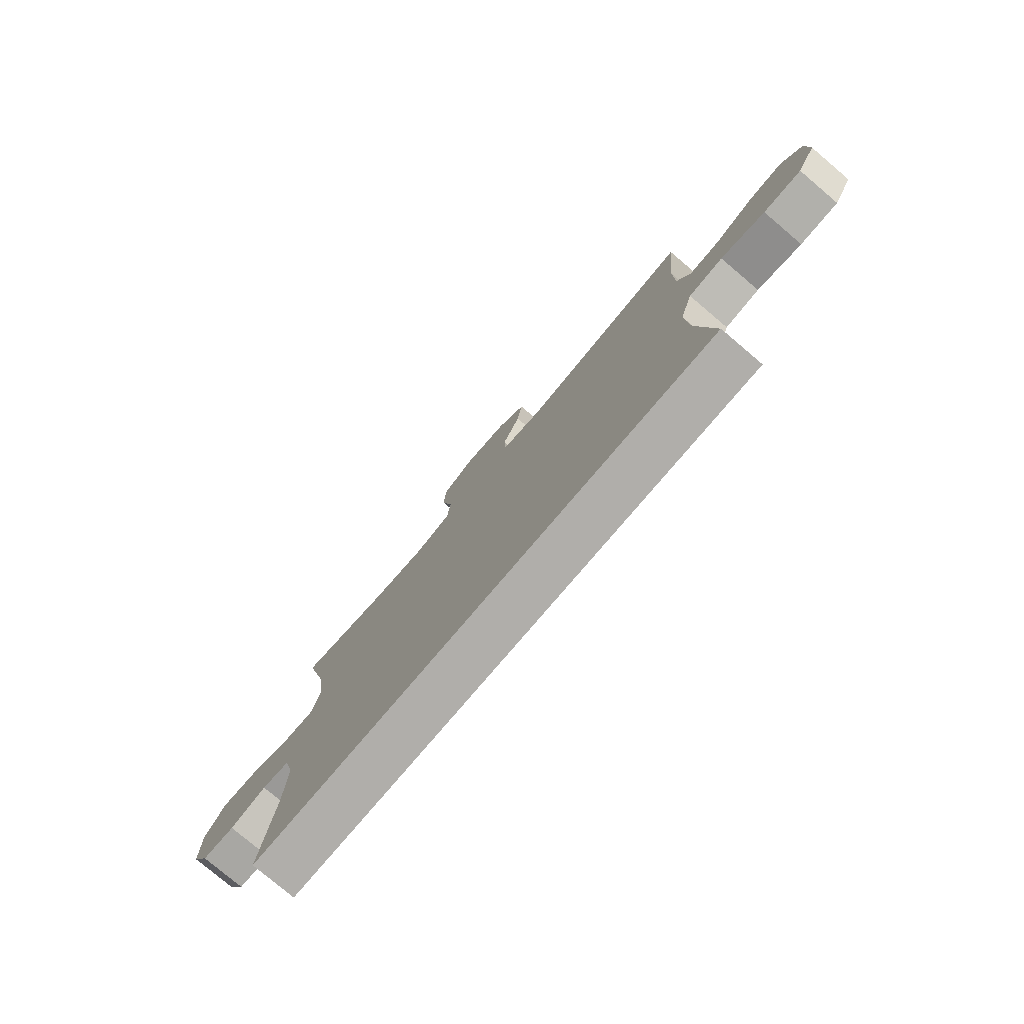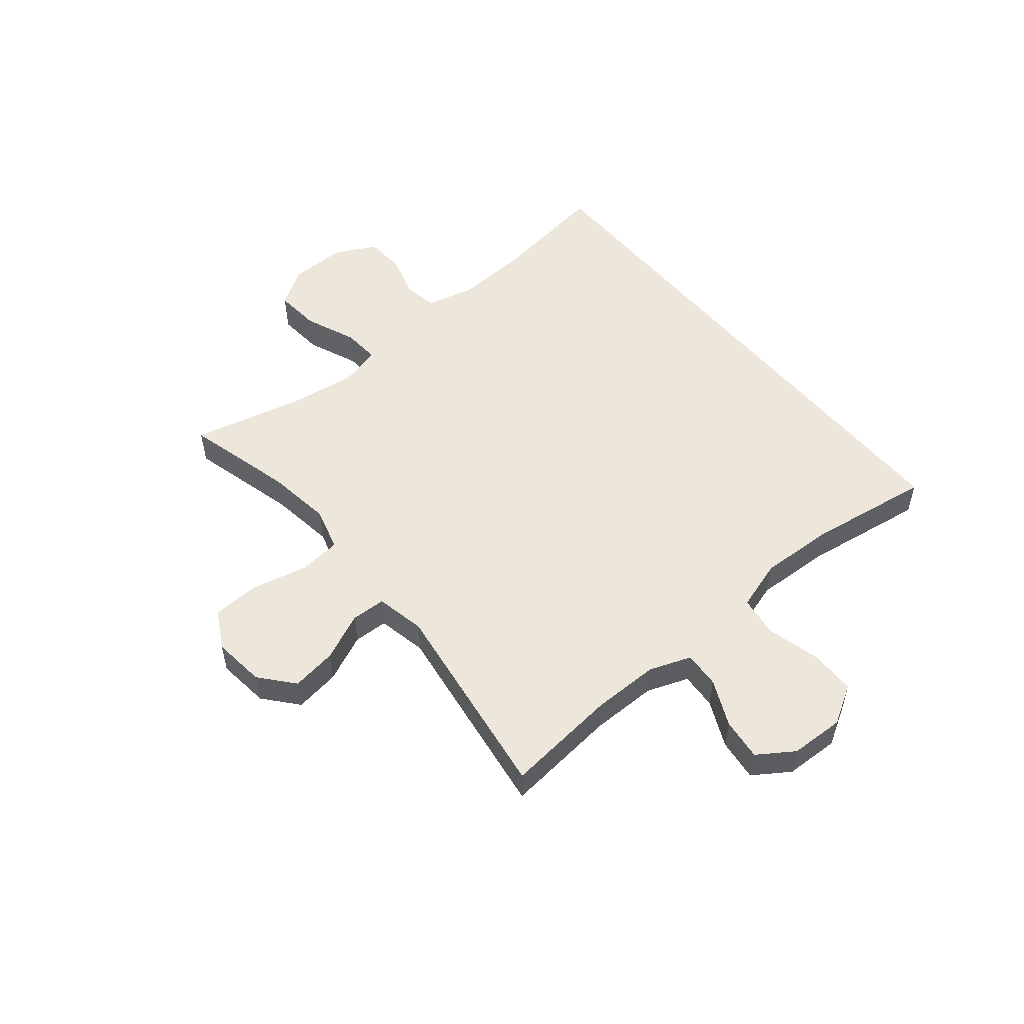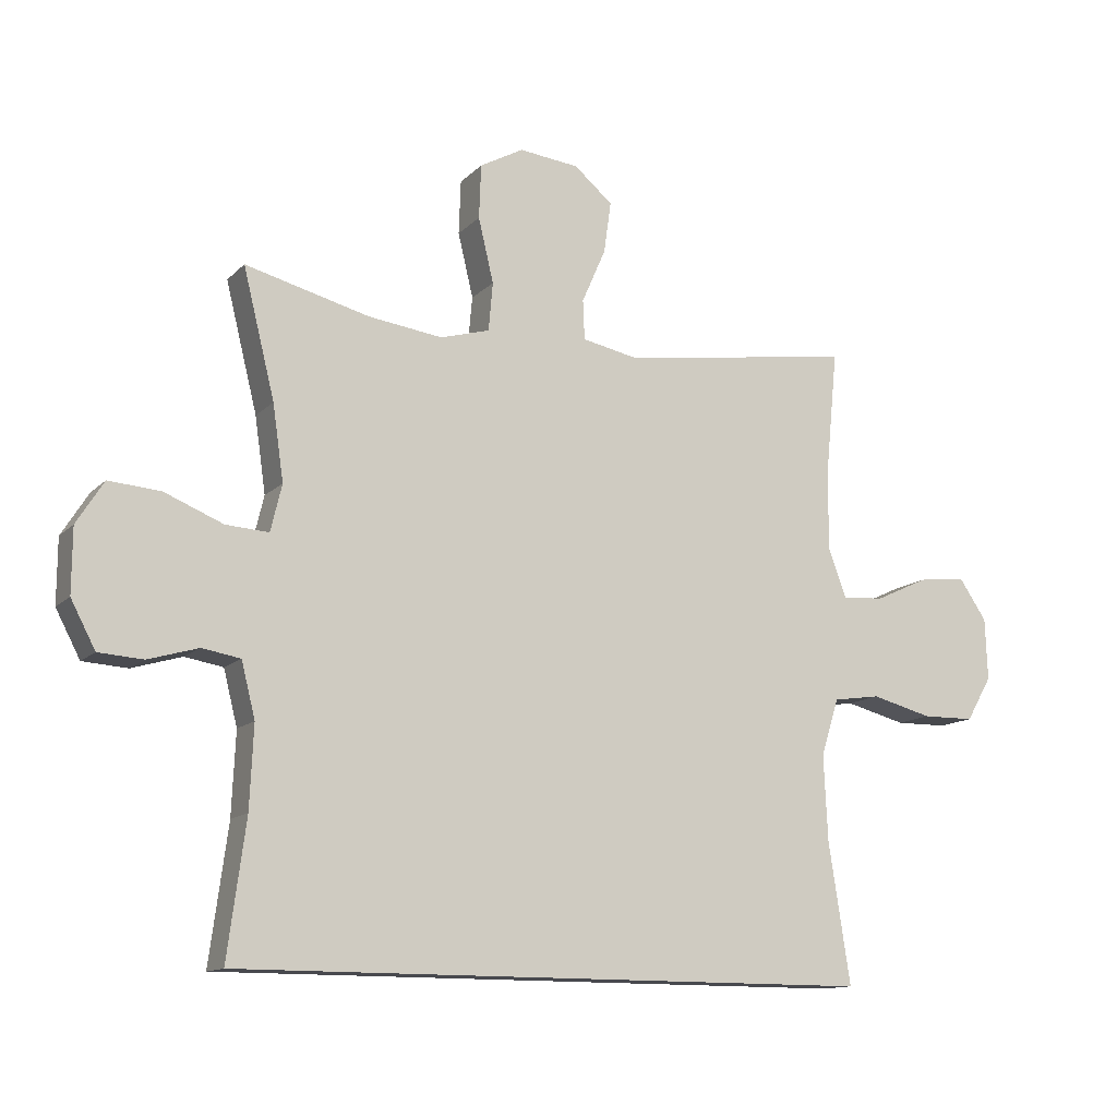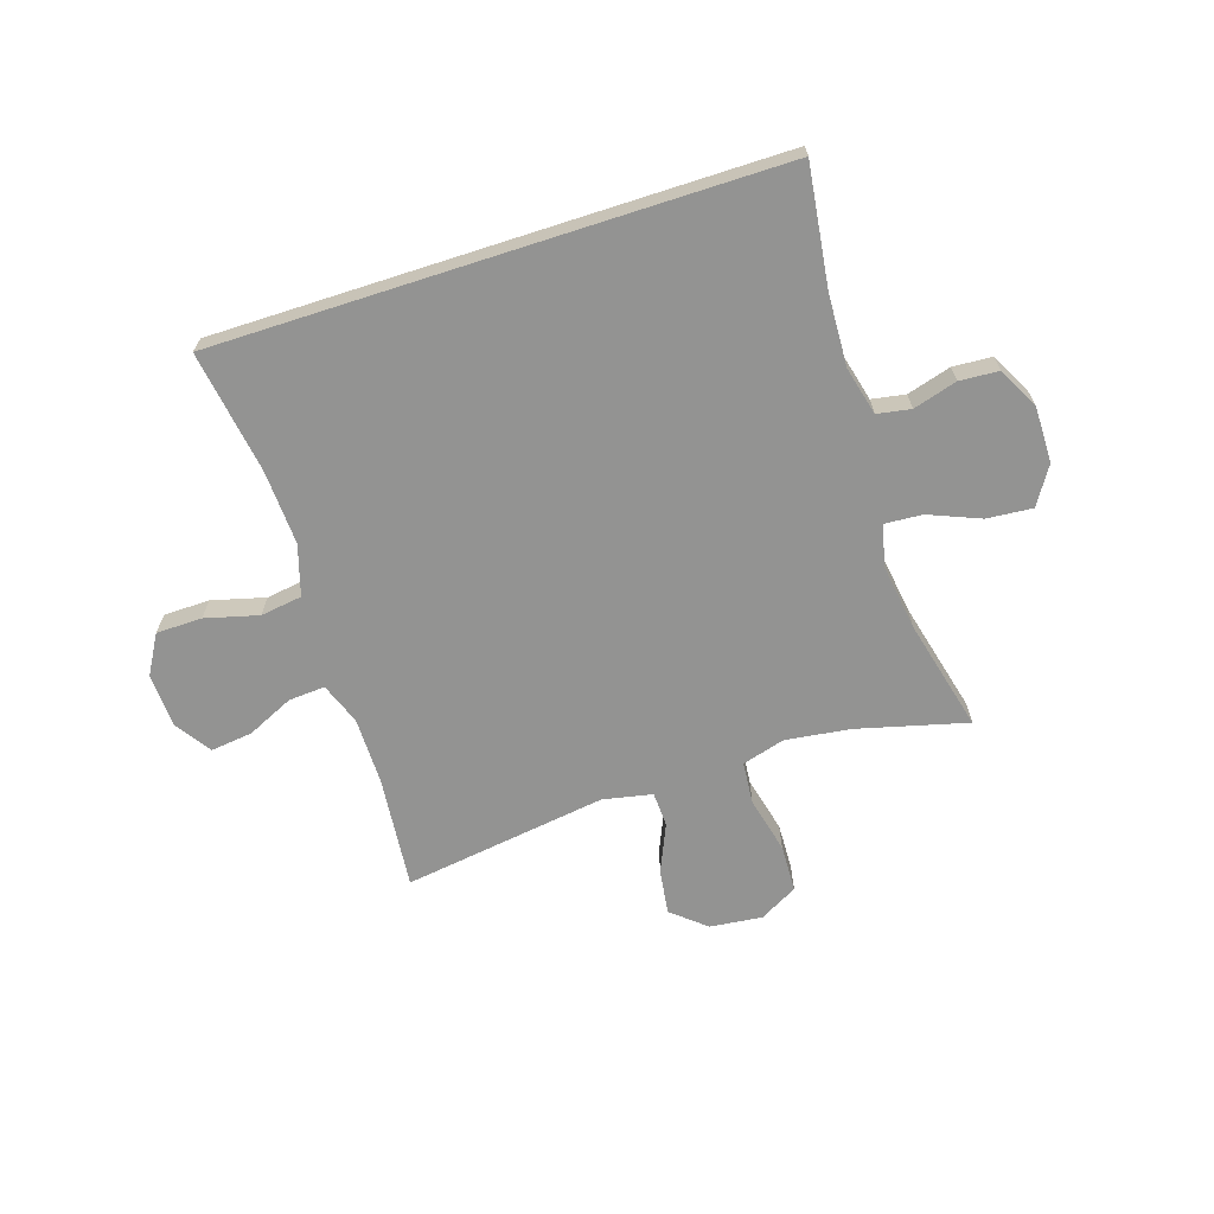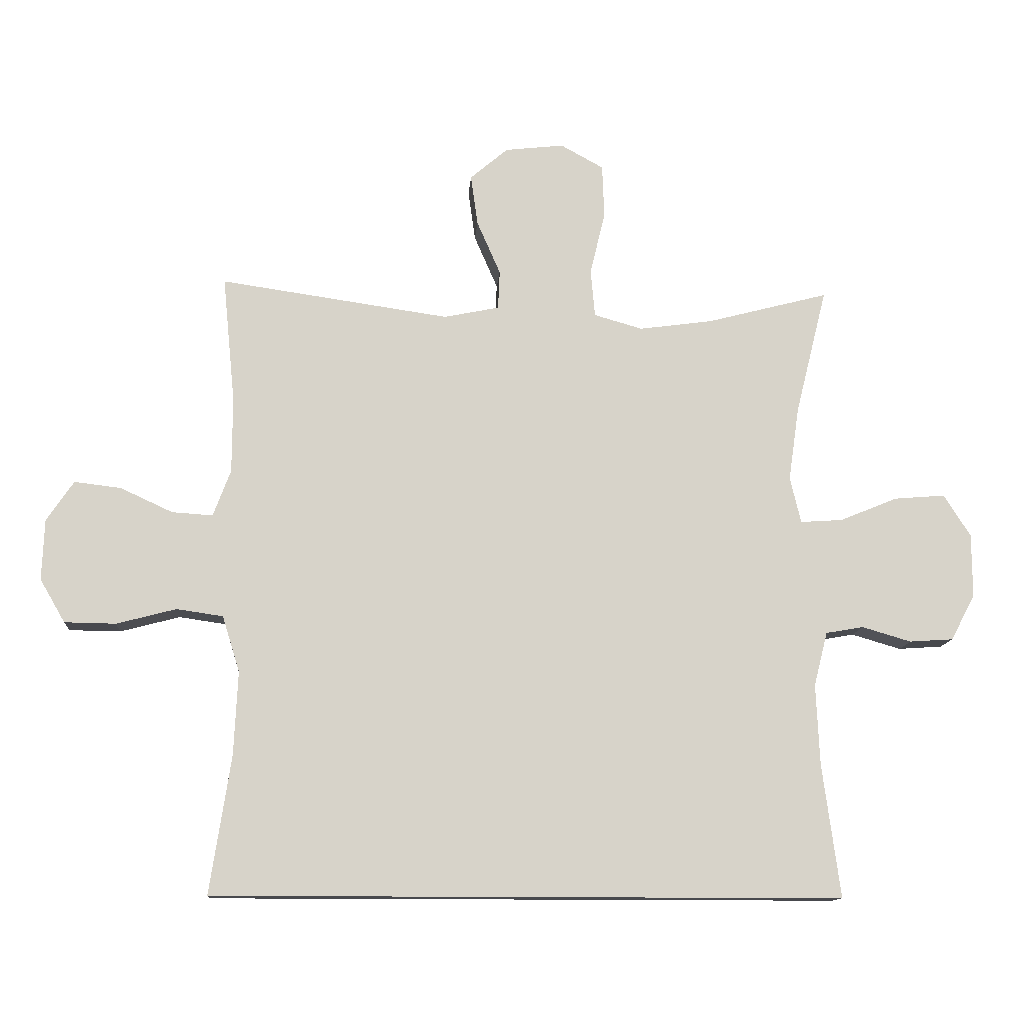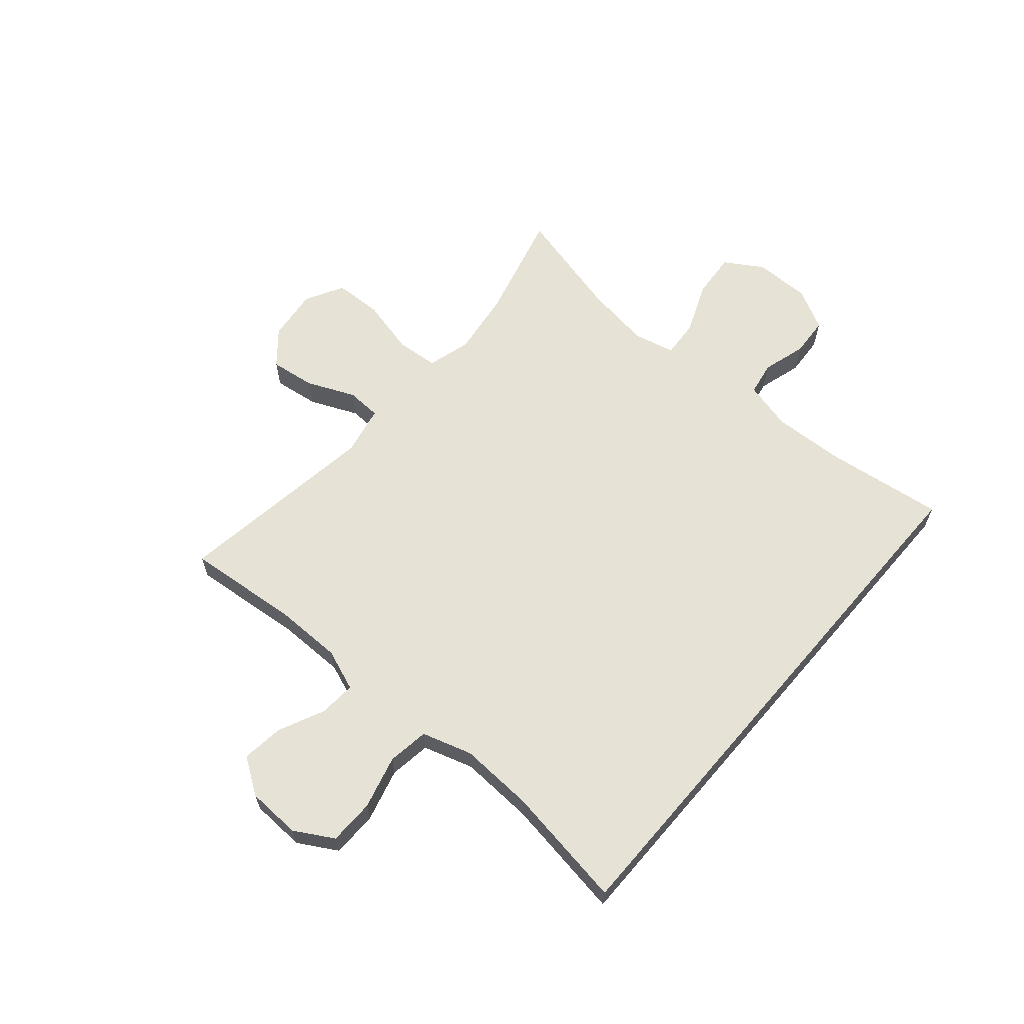
<metadata>
{"format":"obj","ext":"obj","renderer":"f3d","projection":"perspective","resolution":1024,"background":"white","views":[{"elev":-77.7,"azim":49.7,"up":"+Z"},{"elev":53.4,"azim":50.3,"up":"+Y"},{"elev":-12.7,"azim":-26.4,"up":"+Z"},{"elev":-66.7,"azim":-162.1,"up":"+Y"},{"elev":-12.5,"azim":175.8,"up":"+Z"},{"elev":63.4,"azim":130.7,"up":"+Y"}]}
</metadata>
<code>
o path1296
v 0.1292 0.0375 0.422
v 0.04106 0.0375 0.44
v 0.03841 0.0375 0.5017
v 0.07577 0.0375 0.587
v 0.08701 0.0375 0.6676
v 0.02681 0.0375 0.7185
v -0.06678 0.0375 0.729
v -0.1349 0.0375 0.6915
v -0.1379 0.0375 0.6066
v -0.1141 0.0375 0.5065
v -0.1208 0.0375 0.4309
v -0.1978 0.0375 0.4088
v -0.3142 0.0375 0.4245
v -0.5081 0.0375 0.4748
v -0.4585 0.0375 0.2748
v -0.4415 0.0375 0.1568
v -0.459 0.0375 0.08358
v -0.526 0.0375 0.08799
v -0.6175 0.0375 0.1255
v -0.6987 0.0375 0.1322
v -0.7411 0.0375 0.06506
v -0.7416 0.0375 -0.0356
v -0.7032 0.0375 -0.1086
v -0.6334 0.0375 -0.1133
v -0.5551 0.0375 -0.09025
v -0.4954 0.0375 -0.1007
v -0.4738 0.0375 -0.1868
v -0.4796 0.0375 -0.3149
v -0.5081 0.0375 -0.5271
v 0.4936 0.0375 -0.5271
v 0.4598 0.0375 -0.3075
v 0.4536 0.0375 -0.1749
v 0.481 0.0375 -0.08575
v 0.555 0.0375 -0.0749
v 0.6501 0.0375 -0.09983
v 0.7318 0.0375 -0.09858
v 0.7718 0.0375 -0.02959
v 0.7679 0.0375 0.06703
v 0.7248 0.0375 0.1308
v 0.6503 0.0375 0.1219
v 0.5673 0.0375 0.08344
v 0.5023 0.0375 0.07911
v 0.4744 0.0375 0.1533
v 0.4739 0.0375 0.2726
v 0.4936 0.0375 0.4748
v 0.1292 -0.0375 0.422
v 0.04106 -0.0375 0.44
v 0.03841 -0.0375 0.5017
v 0.07577 -0.0375 0.587
v 0.08701 -0.0375 0.6676
v 0.02681 -0.0375 0.7185
v -0.06678 -0.0375 0.729
v -0.1349 -0.0375 0.6915
v -0.1379 -0.0375 0.6066
v -0.1141 -0.0375 0.5065
v -0.1208 -0.0375 0.4309
v -0.1978 -0.0375 0.4088
v -0.3142 -0.0375 0.4245
v -0.5081 -0.0375 0.4748
v -0.4585 -0.0375 0.2748
v -0.4415 -0.0375 0.1568
v -0.459 -0.0375 0.08358
v -0.526 -0.0375 0.08799
v -0.6175 -0.0375 0.1255
v -0.6987 -0.0375 0.1322
v -0.7411 -0.0375 0.06506
v -0.7416 -0.0375 -0.0356
v -0.7032 -0.0375 -0.1086
v -0.6334 -0.0375 -0.1133
v -0.5551 -0.0375 -0.09025
v -0.4954 -0.0375 -0.1007
v -0.4738 -0.0375 -0.1868
v -0.4796 -0.0375 -0.3149
v -0.5081 -0.0375 -0.5271
v 0.4936 -0.0375 -0.5271
v 0.4598 -0.0375 -0.3075
v 0.4536 -0.0375 -0.1749
v 0.481 -0.0375 -0.08575
v 0.555 -0.0375 -0.0749
v 0.6501 -0.0375 -0.09983
v 0.7318 -0.0375 -0.09858
v 0.7718 -0.0375 -0.02959
v 0.7679 -0.0375 0.06703
v 0.7248 -0.0375 0.1308
v 0.6503 -0.0375 0.1219
v 0.5673 -0.0375 0.08344
v 0.5023 -0.0375 0.07911
v 0.4744 -0.0375 0.1533
v 0.4739 -0.0375 0.2726
v 0.4936 -0.0375 0.4748
v -0.7411 0.0375 0.06506
v -0.7416 0.0375 -0.0356
v -0.7032 0.0375 -0.1086
v -0.6987 0.0375 0.1322
v -0.6987 0.0375 0.1322
v -0.6334 0.0375 -0.1133
v -0.6175 0.0375 0.1255
v -0.5551 0.0375 -0.09025
v -0.526 0.0375 0.08799
v -0.4954 0.0375 -0.1007
v -0.4954 0.0375 -0.1007
v -0.459 0.0375 0.08358
v -0.459 0.0375 0.08358
v -0.5081 0.0375 -0.5271
v -0.5081 0.0375 -0.5271
v 0.4936 0.0375 -0.5271
v 0.4936 0.0375 -0.5271
v -0.4738 0.0375 -0.1868
v -0.4796 0.0375 -0.3149
v -0.5081 0.0375 0.4748
v -0.5081 0.0375 0.4748
v -0.4585 0.0375 0.2748
v -0.4415 0.0375 0.1568
v -0.3142 0.0375 0.4245
v -0.1978 0.0375 0.4088
v -0.1208 0.0375 0.4309
v -0.1208 0.0375 0.4309
v -0.1349 0.0375 0.6915
v -0.1379 0.0375 0.6066
v -0.1141 0.0375 0.5065
v -0.06678 0.0375 0.729
v 0.02681 0.0375 0.7185
v 0.08701 0.0375 0.6676
v 0.04106 0.0375 0.44
v 0.04106 0.0375 0.44
v 0.03841 0.0375 0.5017
v 0.07577 0.0375 0.587
v 0.1292 0.0375 0.422
v 0.4598 0.0375 -0.3075
v 0.4536 0.0375 -0.1749
v 0.481 0.0375 -0.08575
v 0.481 0.0375 -0.08575
v 0.4936 0.0375 0.4748
v 0.4936 0.0375 0.4748
v 0.4744 0.0375 0.1533
v 0.4739 0.0375 0.2726
v 0.5023 0.0375 0.07911
v 0.5023 0.0375 0.07911
v 0.555 0.0375 -0.0749
v 0.5673 0.0375 0.08344
v 0.6501 0.0375 -0.09983
v 0.6503 0.0375 0.1219
v 0.7318 0.0375 -0.09858
v 0.7248 0.0375 0.1308
v 0.7248 0.0375 0.1308
v 0.7679 0.0375 0.06703
v 0.7718 0.0375 -0.02959
v -0.7411 -0.0375 0.06506
v -0.7416 -0.0375 -0.0356
v -0.7032 -0.0375 -0.1086
v -0.6987 -0.0375 0.1322
v -0.6987 -0.0375 0.1322
v -0.6334 -0.0375 -0.1133
v -0.6175 -0.0375 0.1255
v -0.5551 -0.0375 -0.09025
v -0.526 -0.0375 0.08799
v -0.4954 -0.0375 -0.1007
v -0.4954 -0.0375 -0.1007
v -0.459 -0.0375 0.08358
v -0.459 -0.0375 0.08358
v -0.5081 -0.0375 -0.5271
v -0.5081 -0.0375 -0.5271
v 0.4936 -0.0375 -0.5271
v 0.4936 -0.0375 -0.5271
v -0.4738 -0.0375 -0.1868
v -0.4796 -0.0375 -0.3149
v -0.5081 -0.0375 0.4748
v -0.5081 -0.0375 0.4748
v -0.4585 -0.0375 0.2748
v -0.4415 -0.0375 0.1568
v -0.3142 -0.0375 0.4245
v -0.1978 -0.0375 0.4088
v -0.1208 -0.0375 0.4309
v -0.1208 -0.0375 0.4309
v -0.1349 -0.0375 0.6915
v -0.1379 -0.0375 0.6066
v -0.1141 -0.0375 0.5065
v -0.06678 -0.0375 0.729
v 0.02681 -0.0375 0.7185
v 0.08701 -0.0375 0.6676
v 0.04106 -0.0375 0.44
v 0.04106 -0.0375 0.44
v 0.03841 -0.0375 0.5017
v 0.07577 -0.0375 0.587
v 0.1292 -0.0375 0.422
v 0.4598 -0.0375 -0.3075
v 0.4536 -0.0375 -0.1749
v 0.481 -0.0375 -0.08575
v 0.481 -0.0375 -0.08575
v 0.4936 -0.0375 0.4748
v 0.4936 -0.0375 0.4748
v 0.4744 -0.0375 0.1533
v 0.4739 -0.0375 0.2726
v 0.5023 -0.0375 0.07911
v 0.5023 -0.0375 0.07911
v 0.555 -0.0375 -0.0749
v 0.5673 -0.0375 0.08344
v 0.6501 -0.0375 -0.09983
v 0.6503 -0.0375 0.1219
v 0.7318 -0.0375 -0.09858
v 0.7248 -0.0375 0.1308
v 0.7248 -0.0375 0.1308
v 0.7679 -0.0375 0.06703
v 0.7718 -0.0375 -0.02959
f 184 176 183
f 149 153 154
f 198 204 199
f 157 165 159
f 186 161 163
f 187 165 186
f 199 204 203
f 151 148 154
f 185 187 188
f 169 171 167
f 170 172 169
f 179 176 184
f 196 198 197
f 173 181 177
f 153 149 150
f 199 203 201
f 185 159 187
f 185 193 190
f 185 192 193
f 173 159 181
f 197 198 199
f 170 159 172
f 181 159 185
f 179 184 180
f 194 196 197
f 176 178 175
f 204 198 200
f 148 149 154
f 155 154 153
f 156 157 159
f 181 183 177
f 186 166 161
f 185 188 192
f 156 155 157
f 172 159 173
f 179 178 176
f 159 165 187
f 169 172 171
f 154 155 156
f 194 188 196
f 192 188 194
f 177 183 176
f 186 165 166
f 21 22 67 66
f 22 23 68 67
f 95 21 66 152
f 23 24 69 68
f 19 20 65 64
f 24 25 70 69
f 18 19 64 63
f 25 101 158 70
f 103 18 63 160
f 105 107 164 162
f 26 27 72 71
f 28 29 74 73
f 111 15 60 168
f 27 28 73 72
f 16 17 62 61
f 15 16 61 60
f 13 14 59 58
f 12 13 58 57
f 117 12 57 174
f 8 9 54 53
f 9 10 55 54
f 7 8 53 52
f 10 11 56 55
f 6 7 52 51
f 5 6 51 50
f 125 3 48 182
f 4 5 50 49
f 3 4 49 48
f 1 2 47 46
f 30 31 76 75
f 31 32 77 76
f 32 132 189 77
f 134 1 46 191
f 43 44 89 88
f 138 43 88 195
f 33 34 79 78
f 44 45 90 89
f 41 42 87 86
f 34 35 80 79
f 40 41 86 85
f 35 36 81 80
f 145 40 85 202
f 38 39 84 83
f 37 38 83 82
f 36 37 82 81
f 127 126 119
f 92 97 96
f 141 142 147
f 100 102 108
f 129 106 104
f 130 129 108
f 142 146 147
f 94 97 91
f 128 131 130
f 112 110 114
f 113 112 115
f 122 127 119
f 139 140 141
f 116 120 124
f 96 93 92
f 142 144 146
f 128 130 102
f 128 133 136
f 128 136 135
f 116 124 102
f 140 142 141
f 113 115 102
f 124 128 102
f 122 123 127
f 137 140 139
f 119 118 121
f 147 143 141
f 91 97 92
f 98 96 97
f 99 102 100
f 124 120 126
f 129 104 109
f 128 135 131
f 99 100 98
f 115 116 102
f 122 119 121
f 102 130 108
f 112 114 115
f 97 99 98
f 137 139 131
f 135 137 131
f 120 119 126
f 129 109 108

</code>
